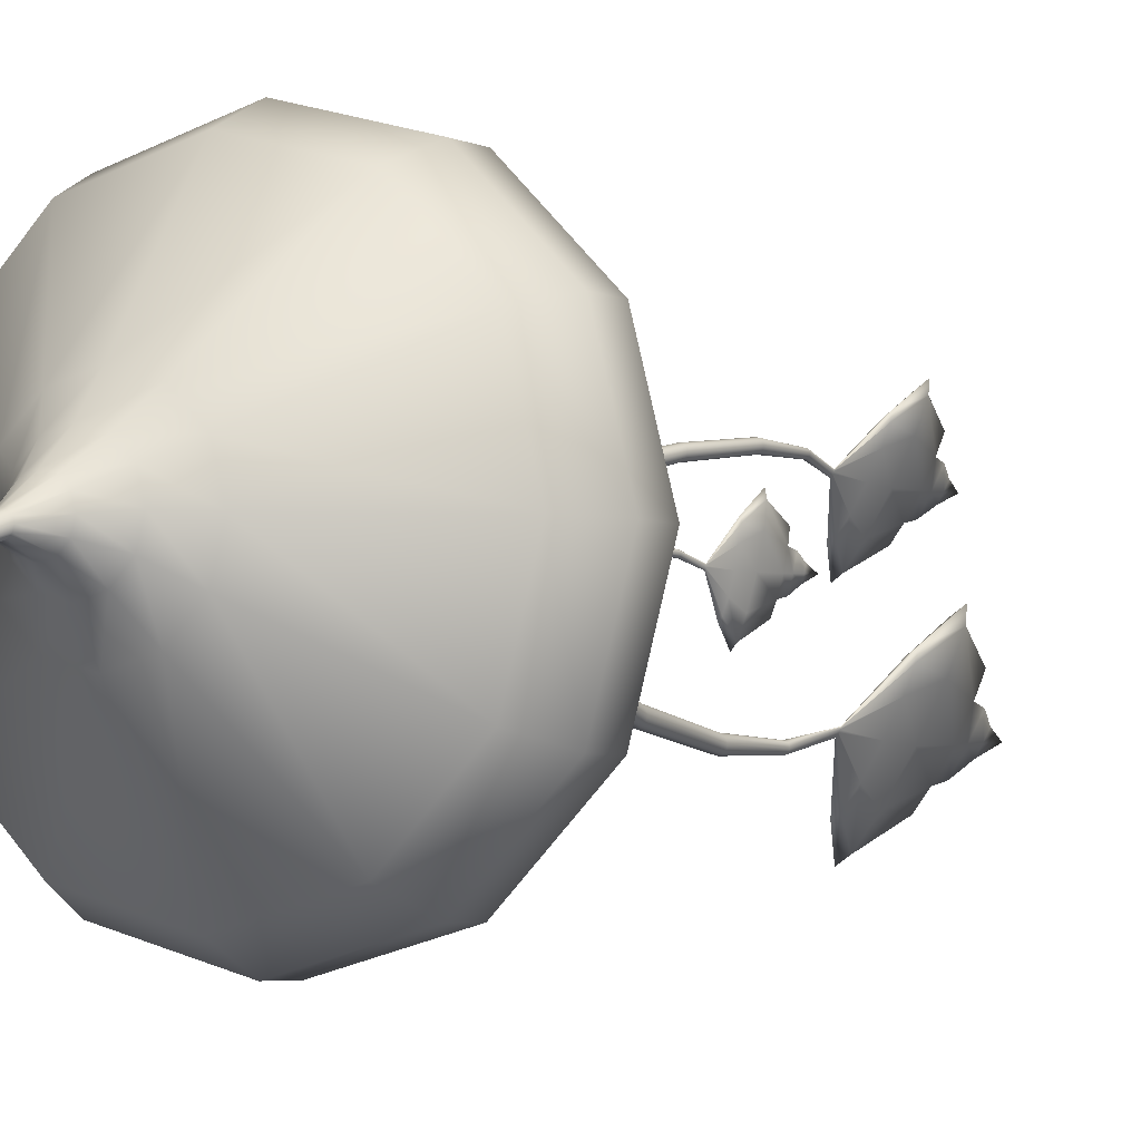
<metadata>
{"format":"obj","ext":"obj","renderer":"f3d","projection":"perspective","resolution":1024,"background":"white","views":[{"elev":-4.1,"azim":32.8,"up":"+Z"}]}
</metadata>
<code>
o Circle.015
v 2.975 6.247 10.94
v 2.944 6.247 10.91
v 2.902 6.247 10.9
v 2.86 6.247 10.91
v 2.829 6.247 10.94
v 2.818 6.247 10.98
v 2.83 6.247 11.02
v 2.861 6.247 11.06
v 2.903 6.247 11.07
v 2.944 6.247 11.05
v 2.975 6.247 11.02
v 2.986 6.247 10.98
v 2.973 6.29 10.85
v 3.026 6.29 10.91
v 2.901 6.29 10.84
v 2.829 6.29 10.86
v 2.776 6.29 10.91
v 2.757 6.29 10.98
v 2.777 6.29 11.05
v 2.83 6.29 11.1
v 2.902 6.29 11.12
v 2.974 6.29 11.1
v 3.027 6.29 11.05
v 3.046 6.29 10.98
v 3.093 6.45 10.64
v 3.236 6.45 10.78
v 2.9 6.45 10.59
v 2.706 6.45 10.65
v 2.566 6.45 10.79
v 2.515 6.45 10.98
v 2.567 6.45 11.17
v 2.71 6.45 11.32
v 2.903 6.45 11.37
v 3.096 6.45 11.31
v 3.237 6.45 11.17
v 3.288 6.45 10.98
v 3.115 6.54 10.61
v 3.274 6.54 10.76
v 2.899 6.54 10.55
v 2.684 6.54 10.61
v 2.527 6.54 10.77
v 2.47 6.54 10.98
v 2.529 6.54 11.2
v 2.688 6.54 11.35
v 2.903 6.54 11.41
v 3.119 6.54 11.35
v 3.276 6.54 11.19
v 3.333 6.54 10.98
v 3.115 6.613 10.61
v 3.274 6.613 10.76
v 2.899 6.613 10.55
v 2.684 6.613 10.61
v 2.527 6.613 10.77
v 2.47 6.613 10.98
v 2.529 6.613 11.2
v 2.688 6.613 11.35
v 2.903 6.613 11.41
v 3.119 6.613 11.35
v 3.276 6.613 11.19
v 3.333 6.613 10.98
v 3.093 6.665 10.64
v 3.235 6.665 10.79
v 2.9 6.665 10.59
v 2.707 6.665 10.65
v 2.566 6.665 10.79
v 2.515 6.665 10.98
v 2.568 6.665 11.17
v 2.71 6.665 11.32
v 2.903 6.665 11.37
v 3.096 6.665 11.31
v 3.237 6.665 11.17
v 3.288 6.665 10.98
v 3.054 6.698 10.71
v 3.167 6.698 10.82
v 2.9 6.698 10.67
v 2.747 6.698 10.71
v 2.635 6.698 10.83
v 2.594 6.698 10.98
v 2.636 6.698 11.13
v 2.749 6.698 11.25
v 2.903 6.698 11.29
v 3.056 6.698 11.24
v 3.168 6.698 11.13
v 3.208 6.698 10.98
v 2.986 6.755 10.83
v 3.048 6.755 10.89
v 2.901 6.755 10.81
v 2.816 6.755 10.83
v 2.754 6.755 10.9
v 2.731 6.755 10.98
v 2.755 6.755 11.07
v 2.817 6.755 11.13
v 2.902 6.755 11.15
v 2.987 6.755 11.13
v 3.049 6.755 11.06
v 3.072 6.755 10.98
v 2.921 6.813 10.94
v 2.936 6.813 10.96
v 2.901 6.813 10.94
v 2.881 6.813 10.94
v 2.867 6.813 10.96
v 2.861 6.813 10.98
v 2.867 6.813 11
v 2.881 6.813 11.01
v 2.902 6.813 11.02
v 2.922 6.813 11.01
v 2.936 6.813 11
v 2.942 6.813 10.98
v 2.919 6.202 10.94
v 2.935 6.202 10.95
v 2.897 6.202 10.93
v 2.875 6.202 10.94
v 2.859 6.202 10.95
v 2.854 6.202 10.98
v 2.86 6.202 11
v 2.876 6.202 11.01
v 2.898 6.202 11.02
v 2.919 6.202 11.01
v 2.935 6.202 11
v 2.941 6.202 10.98
v 2.897 6.158 10.95
v 2.903 6.158 10.96
v 2.889 6.158 10.95
v 2.881 6.158 10.95
v 2.876 6.158 10.96
v 2.873 6.158 10.97
v 2.876 6.158 10.97
v 2.881 6.158 10.98
v 2.889 6.158 10.98
v 2.897 6.158 10.98
v 2.903 6.158 10.97
v 2.905 6.158 10.97
v 2.887 6.041 10.92
v 2.891 6.041 10.92
v 2.882 6.041 10.92
v 2.878 6.041 10.92
v 2.874 6.041 10.92
v 2.873 6.041 10.93
v 2.874 6.041 10.93
v 2.878 6.041 10.94
v 2.882 6.041 10.94
v 2.887 6.041 10.94
v 2.891 6.041 10.93
v 2.892 6.041 10.93
v 2.841 5.921 10.85
v 2.921 6.803 10.94
v 2.936 6.803 10.96
v 2.901 6.803 10.94
v 2.881 6.803 10.94
v 2.867 6.803 10.96
v 2.861 6.803 10.98
v 2.867 6.803 11
v 2.881 6.803 11.01
v 2.902 6.803 11.02
v 2.922 6.803 11.01
v 2.936 6.803 11
v 2.942 6.803 10.98
v 2.889 6.945 10.92
v 2.899 6.945 10.93
v 2.876 6.945 10.92
v 2.863 6.945 10.92
v 2.853 6.945 10.93
v 2.849 6.945 10.95
v 2.853 6.945 10.96
v 2.863 6.945 10.97
v 2.876 6.945 10.97
v 2.889 6.945 10.97
v 2.899 6.945 10.96
v 2.903 6.945 10.95
v 2.852 7.143 10.87
v 2.859 7.143 10.88
v 2.842 7.143 10.87
v 2.832 7.143 10.87
v 2.825 7.143 10.88
v 2.823 7.143 10.89
v 2.825 7.143 10.9
v 2.833 7.143 10.91
v 2.842 7.143 10.91
v 2.852 7.143 10.91
v 2.859 7.143 10.9
v 2.862 7.143 10.89
v 2.815 7.375 10.82
v 2.821 7.375 10.83
v 2.808 7.375 10.82
v 2.8 7.375 10.82
v 2.794 7.375 10.83
v 2.792 7.375 10.84
v 2.794 7.375 10.84
v 2.8 7.375 10.85
v 2.808 7.375 10.85
v 2.815 7.375 10.85
v 2.821 7.375 10.84
v 2.823 7.375 10.84
v 2.799 7.579 10.8
v 2.804 7.579 10.8
v 2.792 7.579 10.8
v 2.785 7.579 10.8
v 2.78 7.579 10.8
v 2.778 7.579 10.81
v 2.78 7.579 10.82
v 2.785 7.579 10.82
v 2.792 7.579 10.82
v 2.799 7.579 10.82
v 2.804 7.579 10.82
v 2.806 7.579 10.81
v 2.797 7.73 10.8
v 2.8 7.73 10.81
v 2.792 7.73 10.8
v 2.787 7.73 10.8
v 2.784 7.73 10.81
v 2.783 7.73 10.81
v 2.784 7.73 10.82
v 2.788 7.73 10.82
v 2.792 7.73 10.82
v 2.797 7.73 10.82
v 2.8 7.73 10.82
v 2.802 7.73 10.81
v 2.804 7.839 10.83
v 2.807 7.839 10.83
v 2.803 7.839 10.83
v 2.802 7.839 10.83
v 2.802 7.839 10.83
v 2.803 7.839 10.83
v 2.805 7.839 10.83
v 2.807 7.839 10.84
v 2.809 7.839 10.84
v 2.81 7.839 10.84
v 2.81 7.839 10.84
v 2.808 7.839 10.84
v 2.787 7.926 10.77
v 2.82 7.926 10.82
v 2.76 7.926 10.74
v 2.745 7.926 10.73
v 2.746 7.926 10.75
v 2.763 7.926 10.79
v 2.792 7.926 10.84
v 2.824 7.926 10.89
v 2.852 7.926 10.93
v 2.867 7.926 10.94
v 2.866 7.926 10.92
v 2.848 7.926 10.88
v 2.777 7.995 10.74
v 2.827 7.995 10.82
v 2.735 7.995 10.69
v 2.712 7.995 10.67
v 2.714 7.995 10.7
v 2.74 7.995 10.76
v 2.784 7.995 10.85
v 2.834 7.995 10.92
v 2.876 7.995 10.98
v 2.9 7.995 10.99
v 2.898 7.995 10.97
v 2.872 7.995 10.9
v 2.787 8.107 10.77
v 2.82 8.107 10.82
v 2.76 8.107 10.74
v 2.763 8.107 10.79
v 2.746 8.107 10.75
v 2.792 8.107 10.84
v 2.824 8.107 10.89
v 2.852 8.107 10.93
v 2.849 8.107 10.88
v 2.866 8.107 10.92
v 2.79 8.147 10.78
v 2.818 8.147 10.83
v 2.794 8.147 10.84
v 2.769 8.147 10.79
v 2.822 8.147 10.88
v 2.843 8.147 10.87
v 2.799 8.201 10.81
v 2.811 8.201 10.83
v 2.8 8.201 10.84
v 2.789 8.201 10.81
v 2.813 8.201 10.86
v 2.822 8.201 10.85
v 2.806 8.264 10.83
v 2.894 6.787 11.03
v 2.884 6.787 11.02
v 2.908 6.787 11.04
v 2.923 6.787 11.03
v 2.933 6.787 11.02
v 2.937 6.787 11.01
v 2.934 6.787 10.99
v 2.923 6.787 10.98
v 2.909 6.787 10.98
v 2.894 6.787 10.98
v 2.884 6.787 10.99
v 2.88 6.787 11.01
v 2.917 6.889 11.05
v 2.91 6.889 11.04
v 2.926 6.889 11.05
v 2.936 6.889 11.05
v 2.943 6.889 11.04
v 2.946 6.889 11.03
v 2.943 6.889 11.02
v 2.936 6.889 11.01
v 2.927 6.889 11.01
v 2.917 6.889 11.01
v 2.91 6.889 11.02
v 2.908 6.889 11.03
v 2.943 7.031 11.09
v 2.938 7.031 11.08
v 2.95 7.031 11.09
v 2.957 7.031 11.09
v 2.962 7.031 11.08
v 2.964 7.031 11.07
v 2.962 7.031 11.07
v 2.957 7.031 11.06
v 2.95 7.031 11.06
v 2.943 7.031 11.06
v 2.938 7.031 11.07
v 2.936 7.031 11.07
v 2.969 7.196 11.12
v 2.965 7.196 11.12
v 2.974 7.196 11.12
v 2.98 7.196 11.12
v 2.984 7.196 11.12
v 2.985 7.196 11.11
v 2.984 7.196 11.11
v 2.98 7.196 11.1
v 2.974 7.196 11.1
v 2.969 7.196 11.1
v 2.965 7.196 11.11
v 2.963 7.196 11.11
v 2.98 7.342 11.14
v 2.977 7.342 11.13
v 2.985 7.342 11.14
v 2.99 7.342 11.14
v 2.994 7.342 11.13
v 2.995 7.342 11.13
v 2.994 7.342 11.12
v 2.99 7.342 11.12
v 2.985 7.342 11.12
v 2.98 7.342 11.12
v 2.977 7.342 11.12
v 2.975 7.342 11.13
v 2.982 7.45 11.14
v 2.979 7.45 11.13
v 2.985 7.45 11.14
v 2.989 7.45 11.14
v 2.991 7.45 11.13
v 2.992 7.45 11.13
v 2.991 7.45 11.13
v 2.989 7.45 11.12
v 2.985 7.45 11.12
v 2.982 7.45 11.12
v 2.979 7.45 11.13
v 2.978 7.45 11.13
v 2.977 7.528 11.12
v 2.975 7.528 11.11
v 2.978 7.528 11.12
v 2.979 7.528 11.12
v 2.979 7.528 11.12
v 2.978 7.528 11.12
v 2.976 7.528 11.11
v 2.975 7.528 11.11
v 2.974 7.528 11.11
v 2.973 7.528 11.11
v 2.973 7.528 11.11
v 2.974 7.528 11.11
v 2.988 7.591 11.16
v 2.966 7.591 11.12
v 3.008 7.591 11.18
v 3.018 7.591 11.19
v 3.018 7.591 11.18
v 3.006 7.591 11.15
v 2.986 7.591 11.11
v 2.963 7.591 11.07
v 2.944 7.591 11.05
v 2.933 7.591 11.04
v 2.934 7.591 11.05
v 2.946 7.591 11.08
v 2.995 7.64 11.18
v 2.96 7.64 11.12
v 3.025 7.64 11.22
v 3.042 7.64 11.23
v 3.04 7.64 11.21
v 3.022 7.64 11.16
v 2.991 7.64 11.1
v 2.956 7.64 11.05
v 2.926 7.64 11.01
v 2.91 7.64 11
v 2.911 7.64 11.02
v 2.929 7.64 11.06
v 2.988 7.72 11.16
v 2.966 7.72 11.12
v 3.008 7.72 11.18
v 3.006 7.72 11.15
v 3.018 7.72 11.18
v 2.986 7.72 11.11
v 2.963 7.72 11.07
v 2.944 7.72 11.05
v 2.945 7.72 11.08
v 2.933 7.72 11.05
v 2.987 7.749 11.15
v 2.967 7.749 11.12
v 2.984 7.749 11.11
v 3.002 7.749 11.14
v 2.965 7.749 11.08
v 2.95 7.749 11.09
v 2.981 7.787 11.13
v 2.972 7.787 11.12
v 2.98 7.787 11.11
v 2.987 7.787 11.13
v 2.971 7.787 11.1
v 2.964 7.787 11.1
v 2.976 7.832 11.11
v 2.892 6.8 11
v 2.887 6.801 10.99
v 2.901 6.799 11.01
v 2.912 6.798 11.01
v 2.921 6.798 11
v 2.926 6.797 10.99
v 2.926 6.798 10.98
v 2.921 6.798 10.97
v 2.912 6.799 10.97
v 2.901 6.8 10.97
v 2.892 6.801 10.97
v 2.887 6.801 10.98
v 2.902 6.871 11
v 2.899 6.871 11
v 2.908 6.87 11.01
v 2.915 6.87 11.01
v 2.921 6.869 11
v 2.925 6.869 11
v 2.924 6.869 10.99
v 2.921 6.869 10.98
v 2.915 6.87 10.98
v 2.908 6.871 10.98
v 2.902 6.871 10.98
v 2.898 6.872 10.99
v 2.908 6.969 11.01
v 2.906 6.97 11
v 2.913 6.969 11.01
v 2.918 6.968 11.01
v 2.922 6.968 11.01
v 2.925 6.968 11
v 2.925 6.968 11
v 2.922 6.968 10.99
v 2.918 6.969 10.99
v 2.912 6.969 10.99
v 2.908 6.97 10.99
v 2.906 6.97 11
v 2.914 7.085 11.01
v 2.912 7.085 11.01
v 2.918 7.085 11.01
v 2.922 7.084 11.01
v 2.925 7.084 11.01
v 2.927 7.084 11.01
v 2.927 7.084 11
v 2.925 7.084 11
v 2.922 7.085 11
v 2.918 7.085 11
v 2.914 7.085 11
v 2.912 7.085 11
v 2.921 7.187 11.01
v 2.919 7.188 11.01
v 2.924 7.187 11.02
v 2.928 7.187 11.02
v 2.931 7.186 11.01
v 2.933 7.186 11.01
v 2.933 7.186 11.01
v 2.931 7.187 11
v 2.928 7.187 11
v 2.924 7.187 11
v 2.921 7.188 11
v 2.919 7.188 11.01
v 2.928 7.264 11.01
v 2.927 7.264 11.01
v 2.93 7.263 11.01
v 2.933 7.263 11.01
v 2.935 7.263 11.01
v 2.936 7.263 11.01
v 2.936 7.263 11.01
v 2.935 7.263 11
v 2.932 7.263 11
v 2.93 7.264 11
v 2.928 7.264 11
v 2.927 7.264 11.01
v 2.933 7.319 11
v 2.932 7.319 11
v 2.933 7.319 11
v 2.934 7.319 11
v 2.934 7.319 11
v 2.934 7.319 11
v 2.933 7.319 11
v 2.933 7.319 10.99
v 2.932 7.319 10.99
v 2.932 7.32 10.99
v 2.932 7.32 10.99
v 2.932 7.319 10.99
v 2.938 7.363 11.03
v 2.929 7.364 11
v 2.947 7.361 11.05
v 2.953 7.361 11.06
v 2.955 7.361 11.05
v 2.952 7.362 11.02
v 2.945 7.363 10.99
v 2.936 7.364 10.97
v 2.927 7.366 10.94
v 2.921 7.366 10.94
v 2.919 7.366 10.95
v 2.922 7.366 10.97
v 2.942 7.397 11.05
v 2.928 7.399 11
v 2.956 7.395 11.08
v 2.966 7.394 11.09
v 2.968 7.394 11.07
v 2.964 7.395 11.04
v 2.953 7.397 10.99
v 2.938 7.399 10.95
v 2.925 7.401 10.92
v 2.915 7.403 10.91
v 2.912 7.403 10.92
v 2.917 7.401 10.95
v 2.947 7.454 11.03
v 2.938 7.456 11
v 2.956 7.453 11.05
v 2.961 7.453 11.03
v 2.964 7.452 11.05
v 2.954 7.454 11
v 2.944 7.456 10.97
v 2.935 7.457 10.95
v 2.931 7.457 10.97
v 2.927 7.458 10.95
v 2.949 7.475 11.03
v 2.941 7.476 11
v 2.955 7.475 11
v 2.961 7.474 11.02
v 2.947 7.476 10.97
v 2.935 7.477 10.98
v 2.951 7.503 11.01
v 2.947 7.503 11
v 2.953 7.503 11
v 2.956 7.502 11.01
v 2.95 7.503 10.99
v 2.944 7.504 10.99
v 2.953 7.535 11
f 6 5 113 114
f 15 16 28 27
f 1 2 13 14
f 8 9 21 20
f 5 6 18 17
f 12 1 14 24
f 2 3 15 13
f 9 10 22 21
f 6 7 19 18
f 3 4 16 15
f 10 11 23 22
f 7 8 20 19
f 4 5 17 16
f 11 12 24 23
f 27 28 40 39
f 22 23 35 34
f 19 20 32 31
f 16 17 29 28
f 23 24 36 35
f 14 13 25 26
f 20 21 33 32
f 17 18 30 29
f 24 14 26 36
f 13 15 27 25
f 21 22 34 33
f 18 19 31 30
f 42 43 55 54
f 34 35 47 46
f 31 32 44 43
f 28 29 41 40
f 35 36 48 47
f 26 25 37 38
f 32 33 45 44
f 29 30 42 41
f 36 26 38 48
f 25 27 39 37
f 33 34 46 45
f 30 31 43 42
f 54 55 67 66
f 39 40 52 51
f 46 47 59 58
f 43 44 56 55
f 40 41 53 52
f 47 48 60 59
f 38 37 49 50
f 44 45 57 56
f 41 42 54 53
f 48 38 50 60
f 37 39 51 49
f 45 46 58 57
f 69 70 82 81
f 51 52 64 63
f 58 59 71 70
f 55 56 68 67
f 52 53 65 64
f 59 60 72 71
f 50 49 61 62
f 56 57 69 68
f 53 54 66 65
f 60 50 62 72
f 49 51 63 61
f 57 58 70 69
f 73 75 87 85
f 66 67 79 78
f 63 64 76 75
f 70 71 83 82
f 67 68 80 79
f 64 65 77 76
f 71 72 84 83
f 62 61 73 74
f 68 69 81 80
f 65 66 78 77
f 72 62 74 84
f 61 63 75 73
f 96 86 98 108
f 81 82 94 93
f 78 79 91 90
f 75 76 88 87
f 82 83 95 94
f 79 80 92 91
f 76 77 89 88
f 83 84 96 95
f 74 73 85 86
f 80 81 93 92
f 77 78 90 89
f 84 74 86 96
f 85 87 99 97
f 93 94 106 105
f 90 91 103 102
f 87 88 100 99
f 94 95 107 106
f 91 92 104 103
f 88 89 101 100
f 95 96 108 107
f 86 85 97 98
f 92 93 105 104
f 89 90 102 101
f 114 113 125 126
f 1 12 120 110
f 3 2 109 111
f 10 9 117 118
f 7 6 114 115
f 4 3 111 112
f 11 10 118 119
f 8 7 115 116
f 5 4 112 113
f 12 11 119 120
f 2 1 110 109
f 9 8 116 117
f 129 128 140 141
f 110 120 132 122
f 111 109 121 123
f 118 117 129 130
f 115 114 126 127
f 112 111 123 124
f 119 118 130 131
f 116 115 127 128
f 113 112 124 125
f 120 119 131 132
f 109 110 122 121
f 117 116 128 129
f 133 134 145
f 126 125 137 138
f 122 132 144 134
f 123 121 133 135
f 130 129 141 142
f 127 126 138 139
f 124 123 135 136
f 131 130 142 143
f 128 127 139 140
f 125 124 136 137
f 132 131 143 144
f 121 122 134 133
f 141 140 145
f 138 137 145
f 134 144 145
f 135 133 145
f 142 141 145
f 139 138 145
f 136 135 145
f 143 142 145
f 140 139 145
f 137 136 145
f 144 143 145
f 97 99 100 101 102 103 104 105 106 107 108 98
f 154 155 167 166
f 160 161 173 172
f 151 152 164 163
f 148 149 161 160
f 155 156 168 167
f 152 153 165 164
f 149 150 162 161
f 156 157 169 168
f 147 146 158 159
f 153 154 166 165
f 150 151 163 162
f 157 147 159 169
f 146 148 160 158
f 179 180 192 191
f 167 168 180 179
f 164 165 177 176
f 161 162 174 173
f 168 169 181 180
f 159 158 170 171
f 165 166 178 177
f 162 163 175 174
f 169 159 171 181
f 158 160 172 170
f 166 167 179 178
f 163 164 176 175
f 184 185 197 196
f 176 177 189 188
f 173 174 186 185
f 180 181 193 192
f 171 170 182 183
f 177 178 190 189
f 174 175 187 186
f 181 171 183 193
f 170 172 184 182
f 178 179 191 190
f 175 176 188 187
f 172 173 185 184
f 196 197 209 208
f 191 192 204 203
f 188 189 201 200
f 185 186 198 197
f 192 193 205 204
f 183 182 194 195
f 189 190 202 201
f 186 187 199 198
f 193 183 195 205
f 182 184 196 194
f 190 191 203 202
f 187 188 200 199
f 211 212 224 223
f 203 204 216 215
f 200 201 213 212
f 197 198 210 209
f 204 205 217 216
f 195 194 206 207
f 201 202 214 213
f 198 199 211 210
f 205 195 207 217
f 194 196 208 206
f 202 203 215 214
f 199 200 212 211
f 223 224 236 235
f 208 209 221 220
f 215 216 228 227
f 212 213 225 224
f 209 210 222 221
f 216 217 229 228
f 207 206 218 219
f 213 214 226 225
f 210 211 223 222
f 217 207 219 229
f 206 208 220 218
f 214 215 227 226
f 238 239 251 250
f 220 221 233 232
f 227 228 240 239
f 224 225 237 236
f 221 222 234 233
f 228 229 241 240
f 219 218 230 231
f 225 226 238 237
f 222 223 235 234
f 229 219 231 241
f 218 220 232 230
f 226 227 239 238
f 252 250 251
f 235 236 248 247
f 232 233 245 244
f 239 240 252 251
f 236 237 249 248
f 233 234 246 245
f 240 241 253 252
f 231 230 242 243
f 237 238 250 249
f 234 235 247 246
f 241 231 243 253
f 230 232 244 242
f 244 245 246
f 246 247 257 258
f 249 250 261 260
f 243 242 254 255
f 252 253 262 263
f 255 254 264 265
f 262 260 261 263
f 254 257 267 264
f 254 256 258 257
f 244 246 258 256
f 253 243 255 262
f 242 244 256 254
f 247 248 259 257
f 250 252 263 261
f 248 249 260 259
f 265 264 270 271
f 266 268 274 272
f 260 262 269 268
f 262 255 265 269
f 257 259 266 267
f 259 260 268 266
f 273 272 276
f 275 271 276
f 268 269 275 274
f 269 265 271 275
f 267 266 272 273
f 264 267 273 270
f 270 273 276
f 272 274 276
f 271 270 276
f 274 275 276
f 285 286 298 297
f 291 292 304 303
f 282 283 295 294
f 279 280 292 291
f 286 287 299 298
f 283 284 296 295
f 280 281 293 292
f 287 288 300 299
f 278 277 289 290
f 284 285 297 296
f 281 282 294 293
f 288 278 290 300
f 277 279 291 289
f 310 311 323 322
f 298 299 311 310
f 295 296 308 307
f 292 293 305 304
f 299 300 312 311
f 290 289 301 302
f 296 297 309 308
f 293 294 306 305
f 300 290 302 312
f 289 291 303 301
f 297 298 310 309
f 294 295 307 306
f 315 316 328 327
f 307 308 320 319
f 304 305 317 316
f 311 312 324 323
f 302 301 313 314
f 308 309 321 320
f 305 306 318 317
f 312 302 314 324
f 301 303 315 313
f 309 310 322 321
f 306 307 319 318
f 303 304 316 315
f 327 328 340 339
f 322 323 335 334
f 319 320 332 331
f 316 317 329 328
f 323 324 336 335
f 314 313 325 326
f 320 321 333 332
f 317 318 330 329
f 324 314 326 336
f 313 315 327 325
f 321 322 334 333
f 318 319 331 330
f 342 343 355 354
f 334 335 347 346
f 331 332 344 343
f 328 329 341 340
f 335 336 348 347
f 326 325 337 338
f 332 333 345 344
f 329 330 342 341
f 336 326 338 348
f 325 327 339 337
f 333 334 346 345
f 330 331 343 342
f 354 355 367 366
f 339 340 352 351
f 346 347 359 358
f 343 344 356 355
f 340 341 353 352
f 347 348 360 359
f 338 337 349 350
f 344 345 357 356
f 341 342 354 353
f 348 338 350 360
f 337 339 351 349
f 345 346 358 357
f 369 370 382 381
f 351 352 364 363
f 358 359 371 370
f 355 356 368 367
f 352 353 365 364
f 359 360 372 371
f 350 349 361 362
f 356 357 369 368
f 353 354 366 365
f 360 350 362 372
f 349 351 363 361
f 357 358 370 369
f 383 381 382
f 366 367 379 378
f 363 364 376 375
f 370 371 383 382
f 367 368 380 379
f 364 365 377 376
f 371 372 384 383
f 362 361 373 374
f 368 369 381 380
f 365 366 378 377
f 372 362 374 384
f 361 363 375 373
f 375 376 377
f 377 378 388 389
f 380 381 392 391
f 374 373 385 386
f 383 384 393 394
f 386 385 395 396
f 393 391 392 394
f 385 388 398 395
f 385 387 389 388
f 375 377 389 387
f 384 374 386 393
f 373 375 387 385
f 378 379 390 388
f 381 383 394 392
f 379 380 391 390
f 396 395 401 402
f 397 399 405 403
f 391 393 400 399
f 393 386 396 400
f 388 390 397 398
f 390 391 399 397
f 404 403 407
f 406 402 407
f 399 400 406 405
f 400 396 402 406
f 398 397 403 404
f 395 398 404 401
f 401 404 407
f 403 405 407
f 402 401 407
f 405 406 407
f 416 417 429 428
f 422 423 435 434
f 413 414 426 425
f 410 411 423 422
f 417 418 430 429
f 414 415 427 426
f 411 412 424 423
f 418 419 431 430
f 409 408 420 421
f 415 416 428 427
f 412 413 425 424
f 419 409 421 431
f 408 410 422 420
f 441 442 454 453
f 429 430 442 441
f 426 427 439 438
f 423 424 436 435
f 430 431 443 442
f 421 420 432 433
f 427 428 440 439
f 424 425 437 436
f 431 421 433 443
f 420 422 434 432
f 428 429 441 440
f 425 426 438 437
f 446 447 459 458
f 438 439 451 450
f 435 436 448 447
f 442 443 455 454
f 433 432 444 445
f 439 440 452 451
f 436 437 449 448
f 443 433 445 455
f 432 434 446 444
f 440 441 453 452
f 437 438 450 449
f 434 435 447 446
f 458 459 471 470
f 453 454 466 465
f 450 451 463 462
f 447 448 460 459
f 454 455 467 466
f 445 444 456 457
f 451 452 464 463
f 448 449 461 460
f 455 445 457 467
f 444 446 458 456
f 452 453 465 464
f 449 450 462 461
f 473 474 486 485
f 465 466 478 477
f 462 463 475 474
f 459 460 472 471
f 466 467 479 478
f 457 456 468 469
f 463 464 476 475
f 460 461 473 472
f 467 457 469 479
f 456 458 470 468
f 464 465 477 476
f 461 462 474 473
f 485 486 498 497
f 470 471 483 482
f 477 478 490 489
f 474 475 487 486
f 471 472 484 483
f 478 479 491 490
f 469 468 480 481
f 475 476 488 487
f 472 473 485 484
f 479 469 481 491
f 468 470 482 480
f 476 477 489 488
f 500 501 513 512
f 482 483 495 494
f 489 490 502 501
f 486 487 499 498
f 483 484 496 495
f 490 491 503 502
f 481 480 492 493
f 487 488 500 499
f 484 485 497 496
f 491 481 493 503
f 480 482 494 492
f 488 489 501 500
f 514 512 513
f 497 498 510 509
f 494 495 507 506
f 501 502 514 513
f 498 499 511 510
f 495 496 508 507
f 502 503 515 514
f 493 492 504 505
f 499 500 512 511
f 496 497 509 508
f 503 493 505 515
f 492 494 506 504
f 506 507 508
f 508 509 519 520
f 511 512 523 522
f 505 504 516 517
f 514 515 524 525
f 517 516 526 527
f 524 522 523 525
f 516 519 529 526
f 516 518 520 519
f 506 508 520 518
f 515 505 517 524
f 504 506 518 516
f 509 510 521 519
f 512 514 525 523
f 510 511 522 521
f 527 526 532 533
f 528 530 536 534
f 522 524 531 530
f 524 517 527 531
f 519 521 528 529
f 521 522 530 528
f 535 534 538
f 537 533 538
f 530 531 537 536
f 531 527 533 537
f 529 528 534 535
f 526 529 535 532
f 532 535 538
f 534 536 538
f 533 532 538
f 536 537 538

</code>
